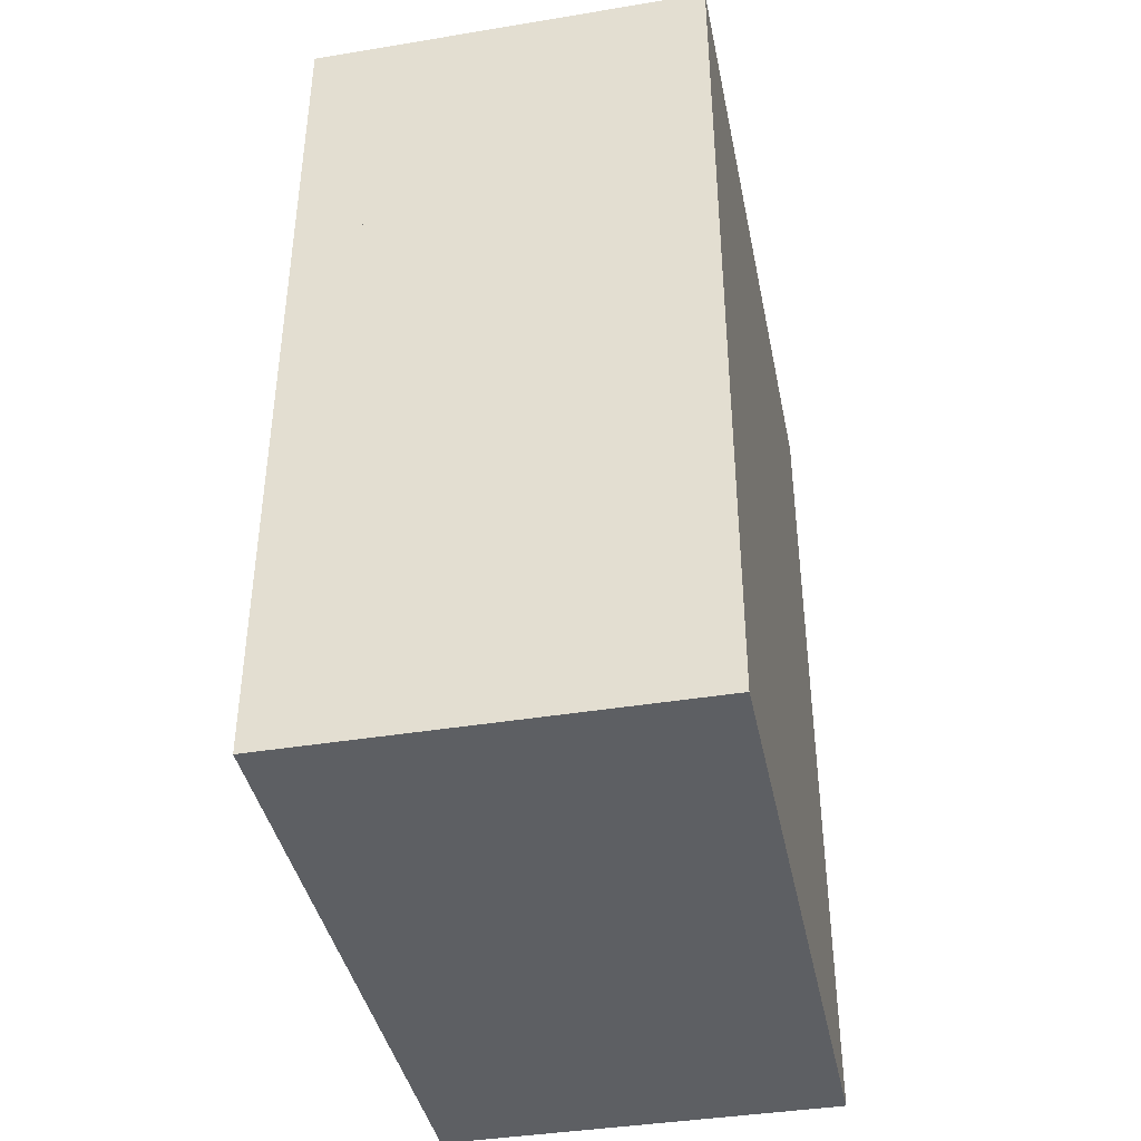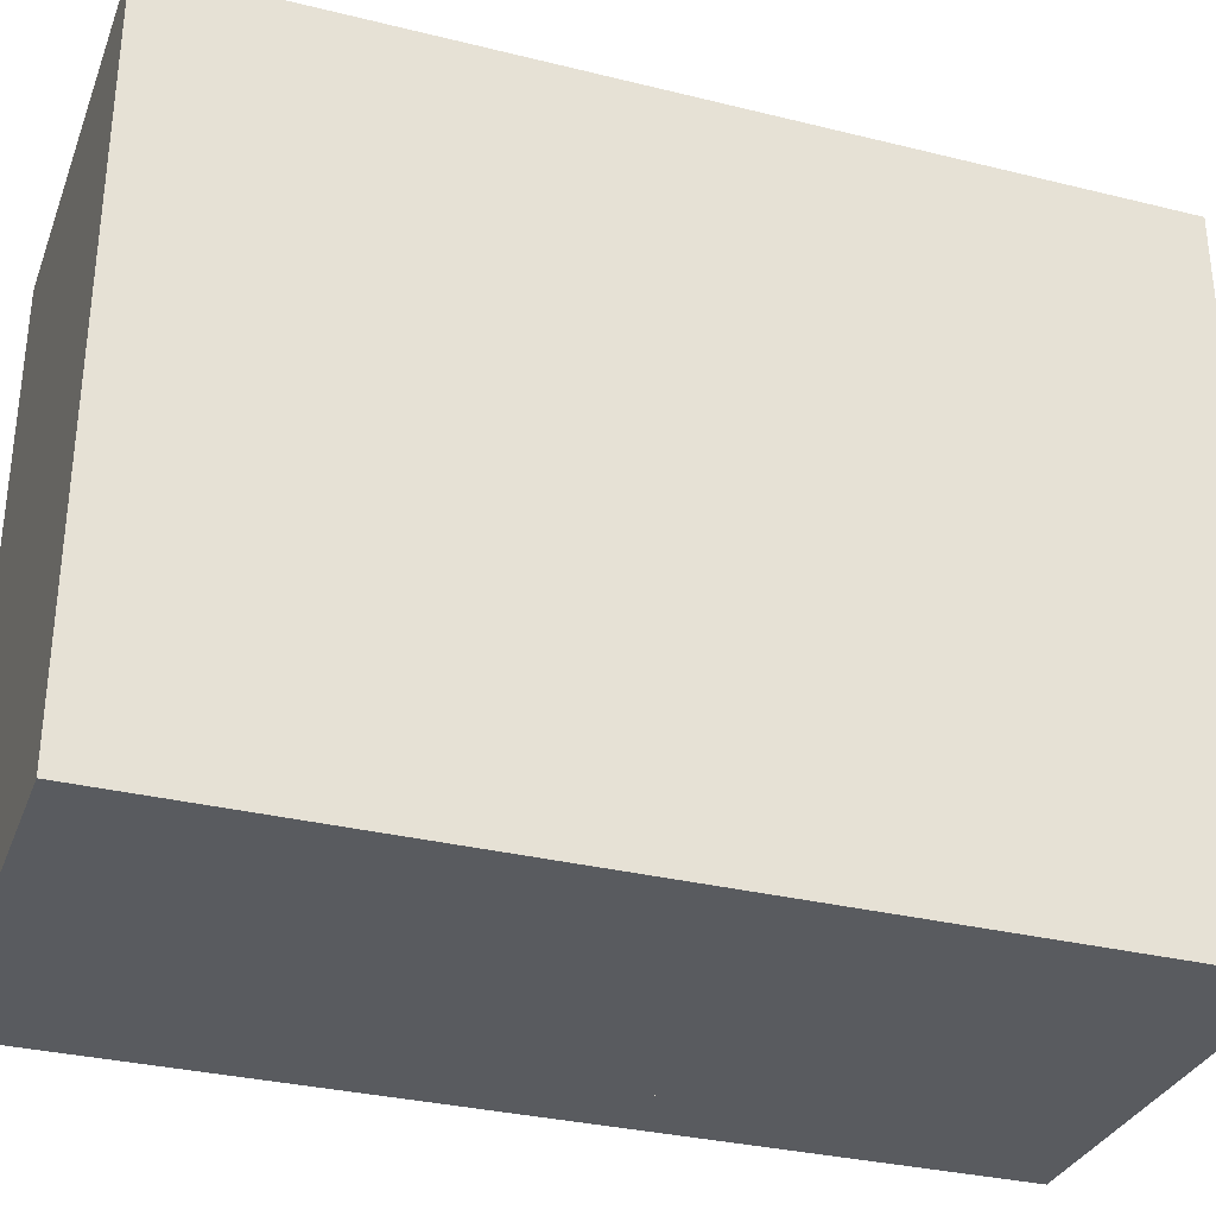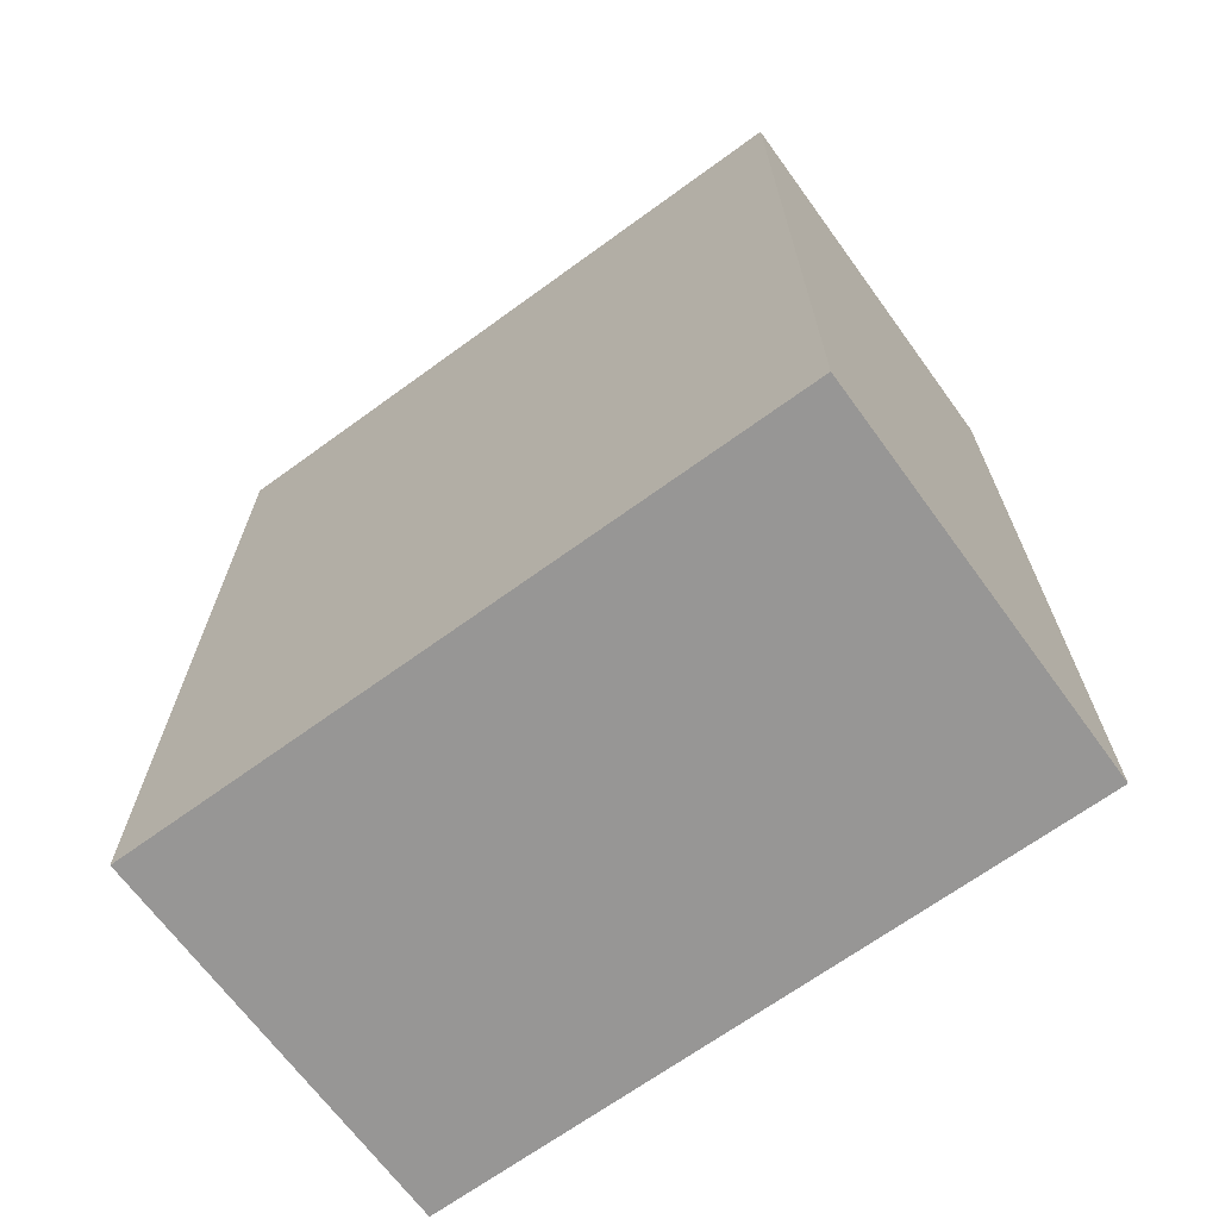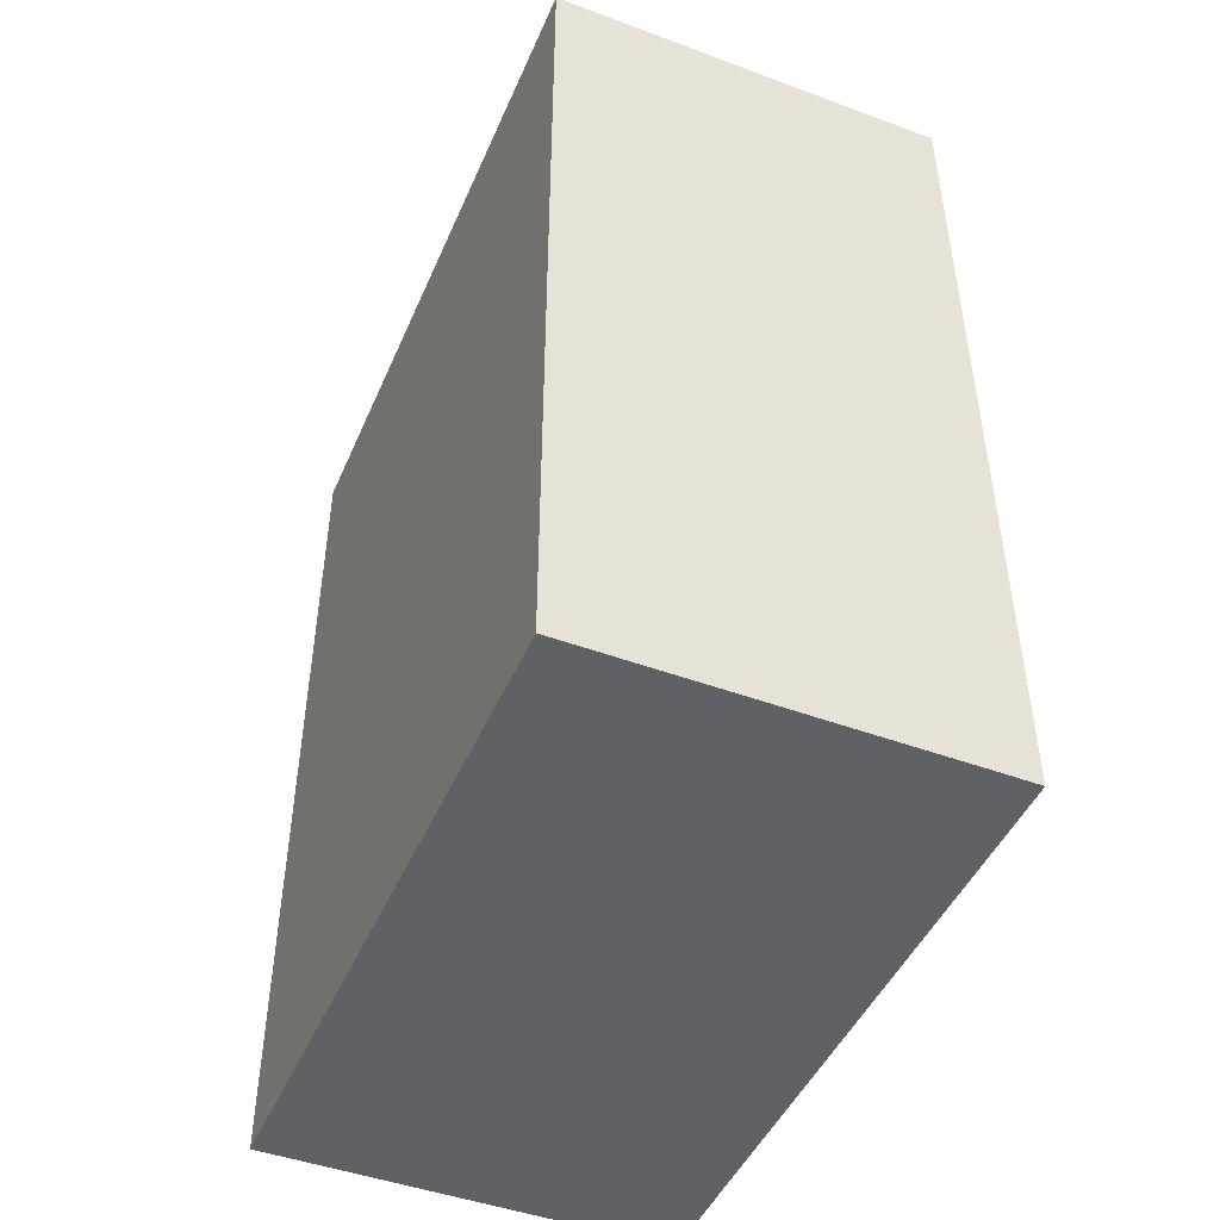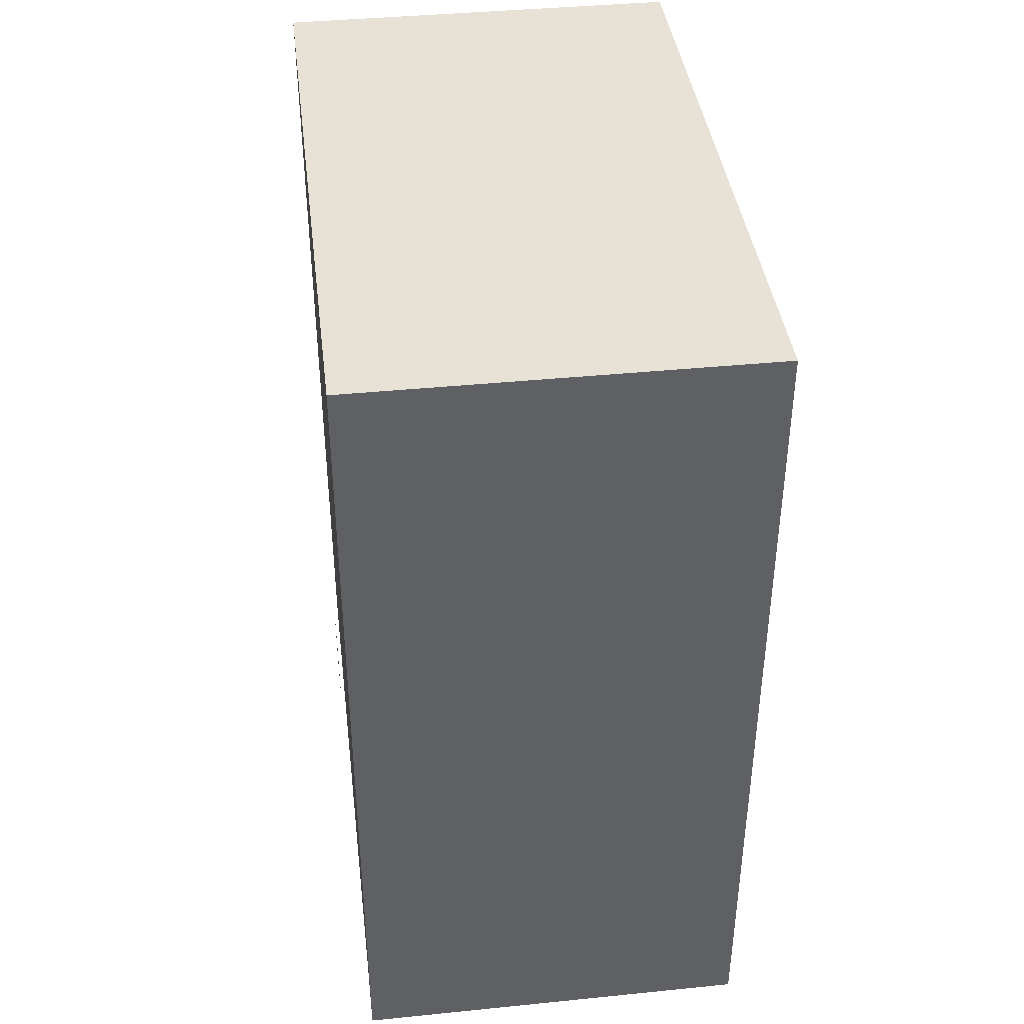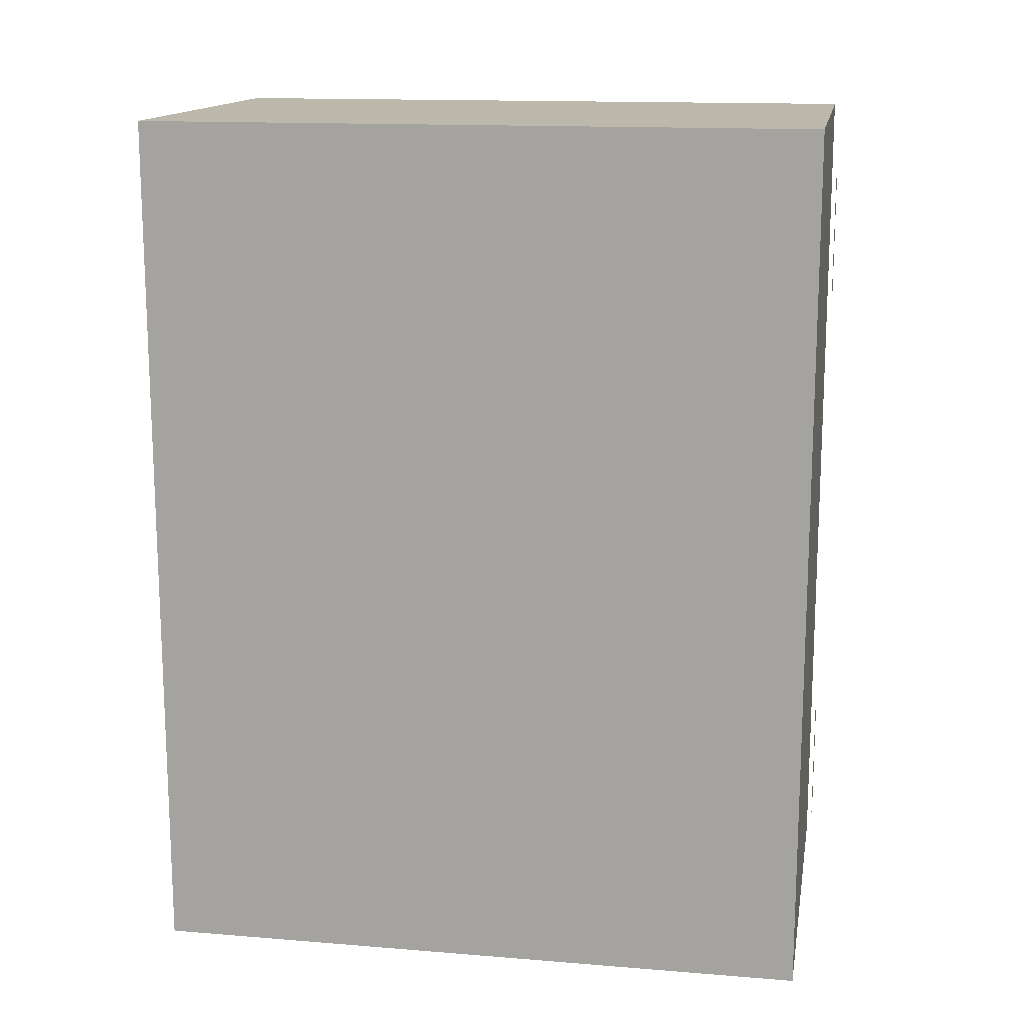
<metadata>
{"format":"obj","ext":"obj","renderer":"f3d","projection":"perspective","resolution":1024,"background":"white","views":[{"elev":-40.4,"azim":-168.6,"up":"+Z"},{"elev":-32.1,"azim":-109.1,"up":"+Y"},{"elev":-67.9,"azim":126.1,"up":"+Z"},{"elev":-46.7,"azim":157.2,"up":"+Z"},{"elev":40.5,"azim":173.0,"up":"+Z"},{"elev":14.6,"azim":-80.0,"up":"+Z"}]}
</metadata>
<code>
o led6
v 0.1938 0.04688 -0.1094
v 0.1938 0.01562 -0.1094
v 0.1938 0.04688 -0.07812
v 0.1938 0.01562 -0.07812
f 2 1 3
f 4 2 3
o led7
v 0.1938 0.1719 -0.1094
v 0.1938 0.1406 -0.1094
v 0.1938 0.1719 -0.07812
v 0.1938 0.1406 -0.07812
f 6 5 7
f 8 6 7
o led3
v 0.1938 0.1719 0.2031
v 0.1938 0.1406 0.2031
v 0.1938 0.1719 0.2344
v 0.1938 0.1406 0.2344
f 10 9 11
f 12 10 11
o led2
v 0.1938 0.04688 0.2031
v 0.1938 0.01562 0.2031
v 0.1938 0.04688 0.2344
v 0.1938 0.01562 0.2344
f 14 13 15
f 16 14 15
o led1
v 0.1938 -0.07812 0.2031
v 0.1938 -0.1094 0.2031
v 0.1938 -0.07812 0.2344
v 0.1938 -0.1094 0.2344
f 18 17 19
f 20 18 19
o led5
v 0.1938 -0.07812 -0.1094
v 0.1938 -0.1094 -0.1094
v 0.1938 -0.07812 -0.07812
v 0.1938 -0.1094 -0.07812
f 22 21 23
f 24 22 23
o led4
v 0.1938 -0.1406 -0.1094
v 0.1938 -0.1719 -0.1094
v 0.1938 -0.1406 -0.07812
v 0.1938 -0.1719 -0.07812
f 26 25 27
f 28 26 27
o led0
v 0.1938 -0.1406 0.2031
v 0.1938 -0.1719 0.2031
v 0.1938 -0.1406 0.2344
v 0.1938 -0.1719 0.2344
f 30 29 31
f 32 30 31
o door
v 0.3125 0.3125 -0.4375
v 0.3125 -0.3125 -0.4375
v 0.3125 0.3125 0.375
v 0.3125 -0.3125 0.375
v 0.375 0.3125 -0.4375
v 0.375 -0.3125 -0.4375
v 0.375 0.3125 0.375
v 0.375 -0.3125 0.375
v 0.3812 0.1875 0.03125
v 0.3812 0.25 0.03125
v 0.3812 0.25 -0.03125
v 0.3812 0.1875 -0.03125
f 34 36 33
f 38 37 39
f 36 34 38
f 34 33 38
f 35 36 40
f 33 35 39
f 41 44 43
f 36 35 33
f 40 38 39
f 40 36 38
f 33 37 38
f 39 35 40
f 37 33 39
f 42 41 43
o main
v 0 -0.3125 -0.4375
v 0 -0.3125 0.375
v 0 0.3125 0.375
v 0 0.3125 -0.4375
v 0.3125 -0.3125 -0.4375
v 0.3125 -0.3125 0.375
v 0.3125 0.3125 0.375
v 0.3125 0.3125 -0.4375
v 0.3125 -0.25 0.3125
v 0.3125 -0.3125 0.3125
v 0.3125 0.25 0.3125
v 0.3125 0.3125 0.3125
v 0.3125 0.3125 -0.375
v 0.3125 0.25 -0.375
v 0.3125 -0.3125 -0.375
v 0.3125 -0.25 -0.375
v 0.0625 -0.25 0.3125
v 0.0625 0.25 0.3125
v 0.0625 0.25 -0.375
v 0.0625 -0.25 -0.375
v 0.0625 -0.1875 -0.3125
v 0.0625 0.1875 -0.3125
v 0.0625 0.1875 -0.0625
v 0.0625 -0.1875 -0.0625
v 0.1875 -0.1875 -0.3125
v 0.1875 0.1875 -0.3125
v 0.1875 0.1875 -0.0625
v 0.1875 -0.1875 -0.0625
v 0.0625 -0.1875 0
v 0.0625 0.1875 0
v 0.0625 0.1875 0.25
v 0.0625 -0.1875 0.25
v 0.1875 -0.1875 0
v 0.1875 0.1875 0
v 0.1875 0.1875 0.25
v 0.1875 -0.1875 0.25
v 0.2875 -0.3187 0.3063
v 0.2875 -0.3187 0.1812
v 0.3125 -0.3187 0.1812
v 0.3125 -0.3187 0.3063
v 0.2875 -0.3187 -0.2562
v 0.2875 -0.3187 -0.3812
v 0.3125 -0.3187 -0.3812
v 0.3125 -0.3187 -0.2562
f 49 50 46
f 50 51 47
f 51 52 48
f 52 49 45
f 45 46 48
f 59 49 52
f 50 54 56
f 55 58 57
f 53 54 59
f 61 64 63
f 61 62 55
f 62 63 58
f 63 64 60
f 53 60 64
f 66 67 71
f 65 66 70
f 69 72 68
f 71 67 68
f 70 71 72
f 74 75 79
f 73 74 77
f 77 80 76
f 79 75 76
f 78 79 80
f 83 84 81
f 87 88 85
f 45 49 46
f 46 50 47
f 47 51 48
f 48 52 45
f 46 47 48
f 57 59 52
f 51 50 56
f 56 55 57
f 60 53 59
f 62 61 63
f 53 61 55
f 55 62 58
f 58 63 60
f 61 53 64
f 70 66 71
f 69 65 70
f 65 69 68
f 72 71 68
f 69 70 72
f 78 74 79
f 74 78 77
f 73 77 76
f 80 79 76
f 77 78 80
f 82 83 81
f 86 87 85

</code>
